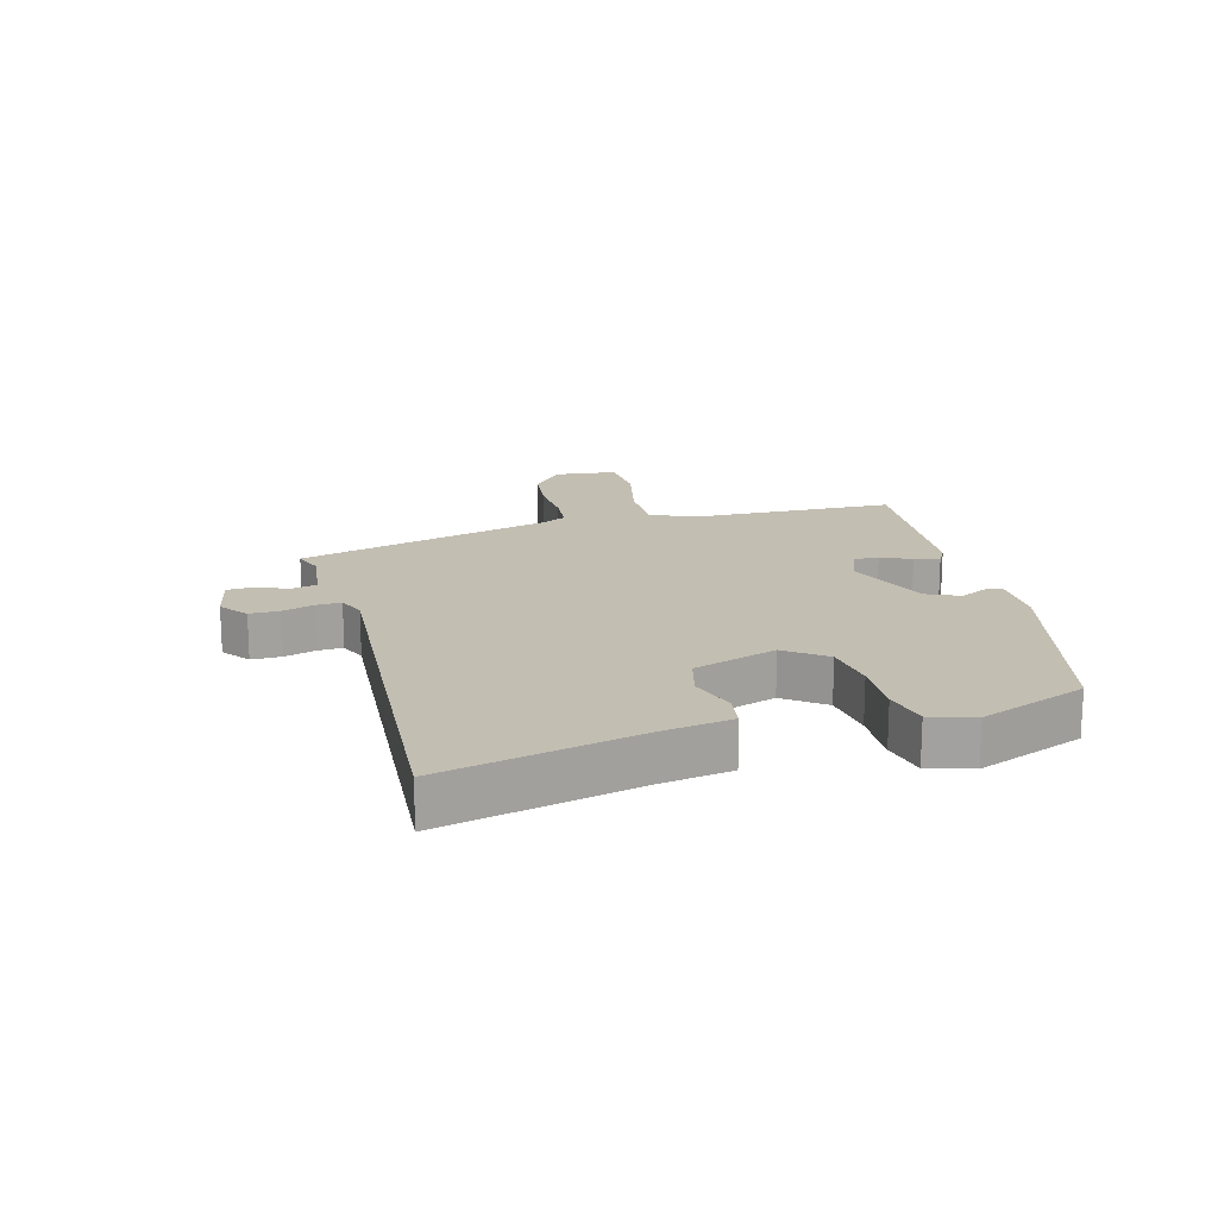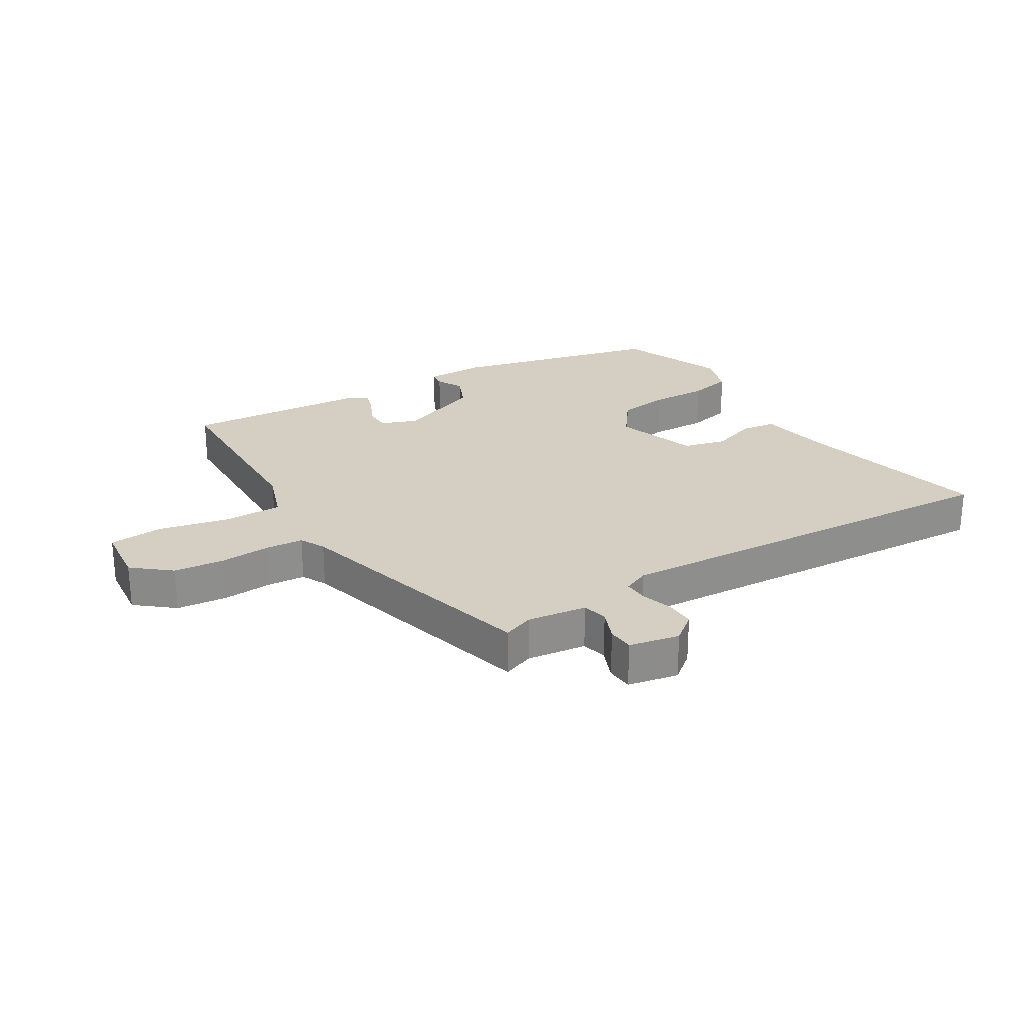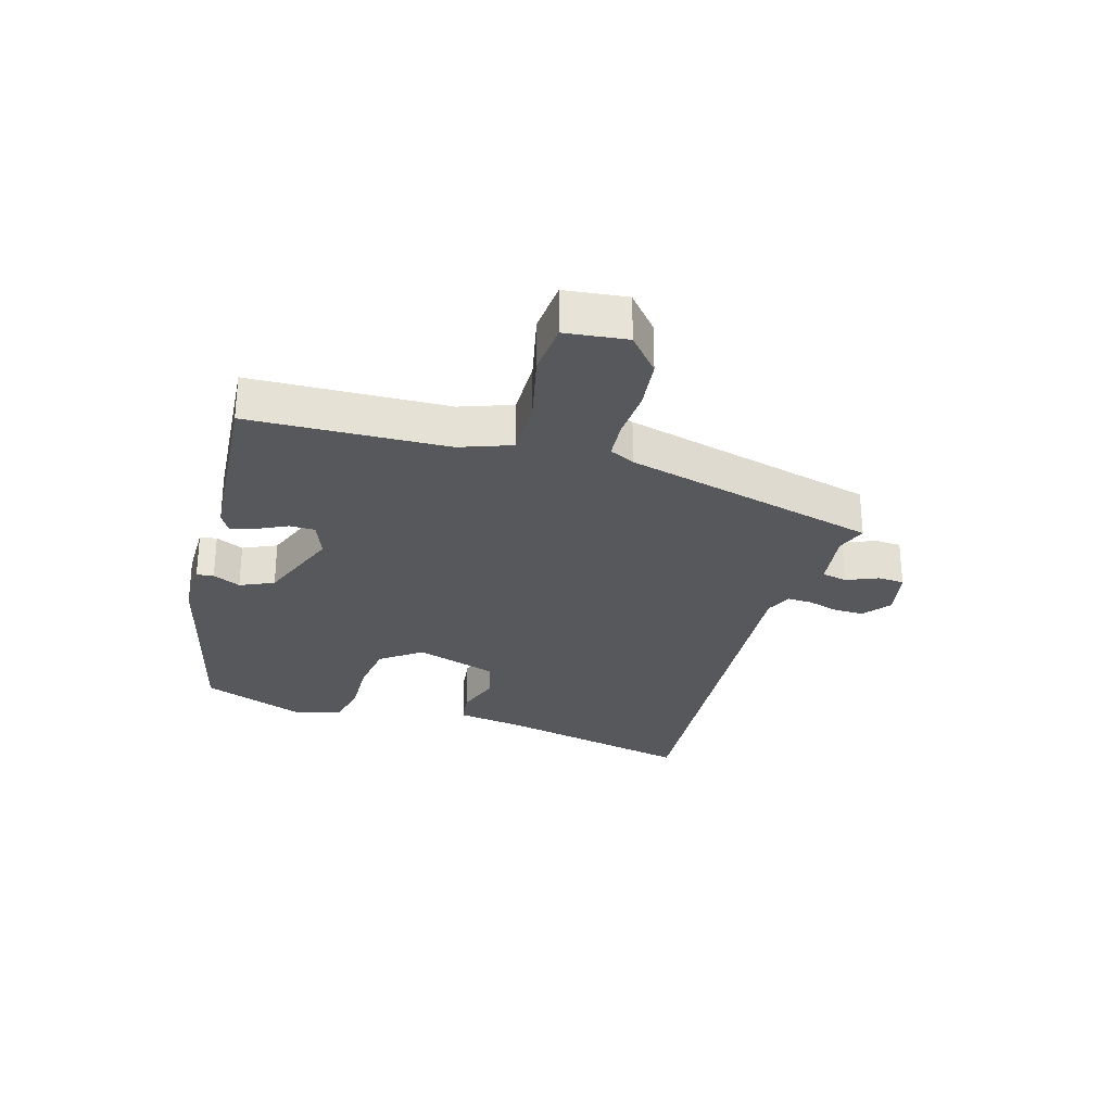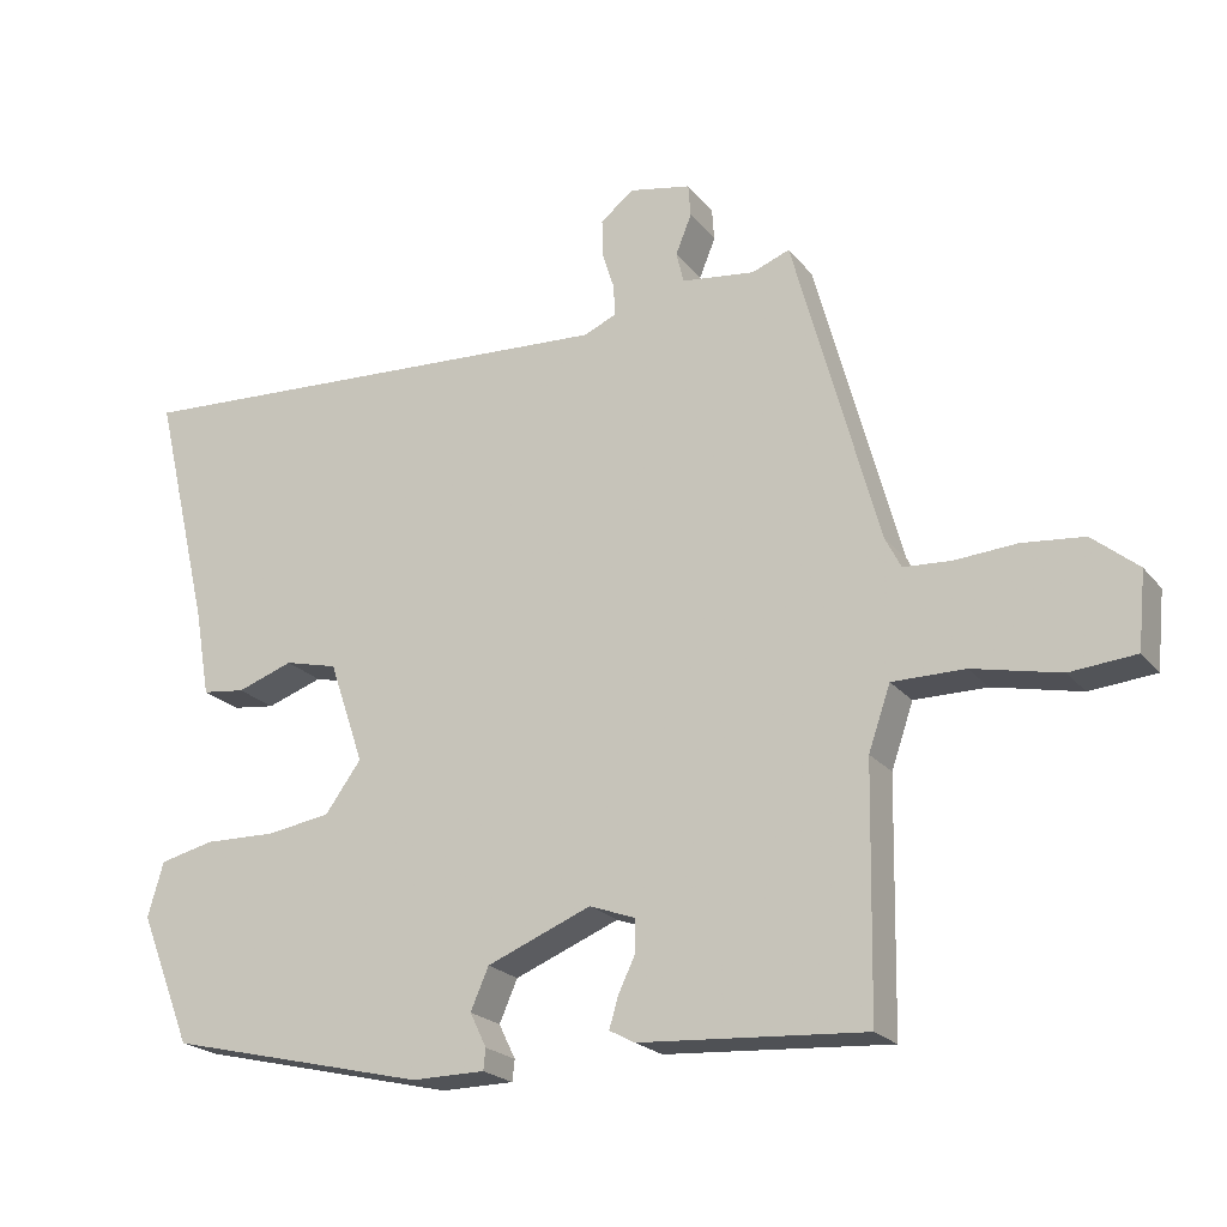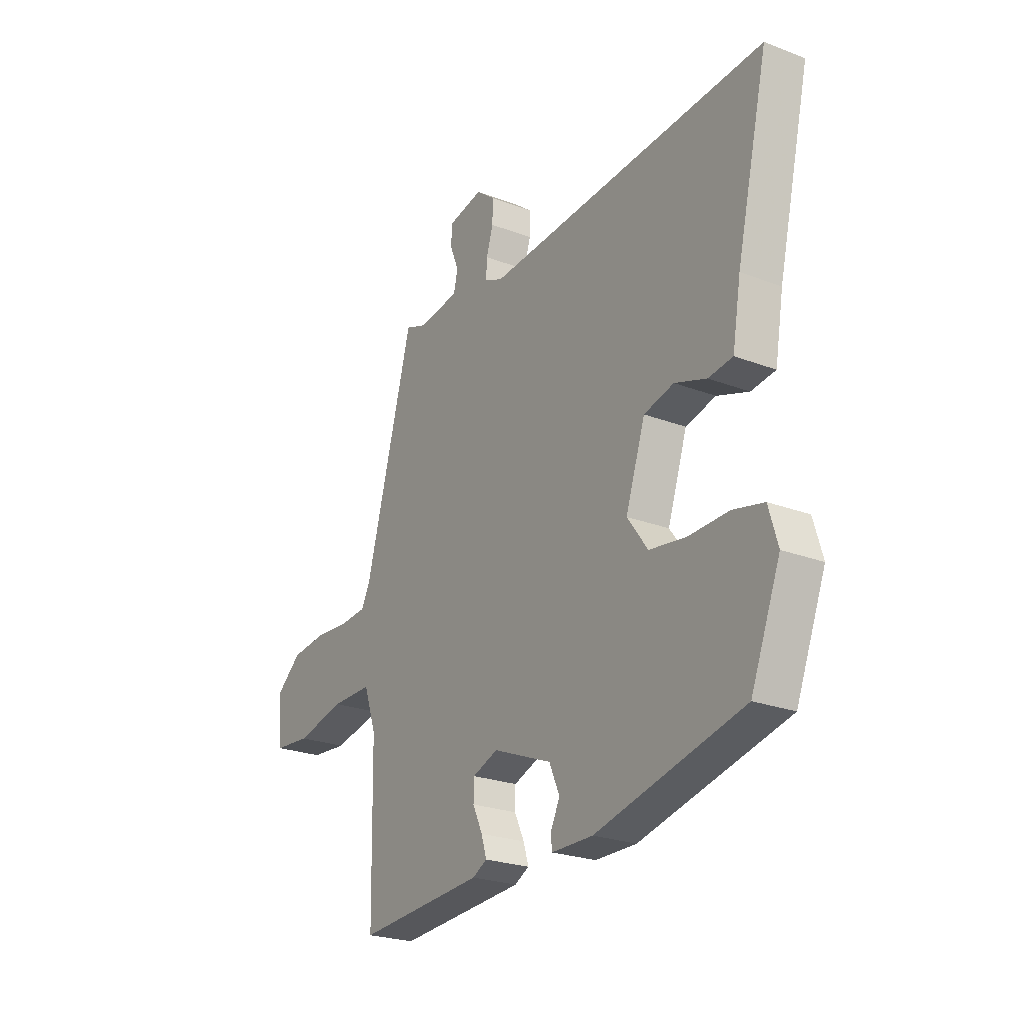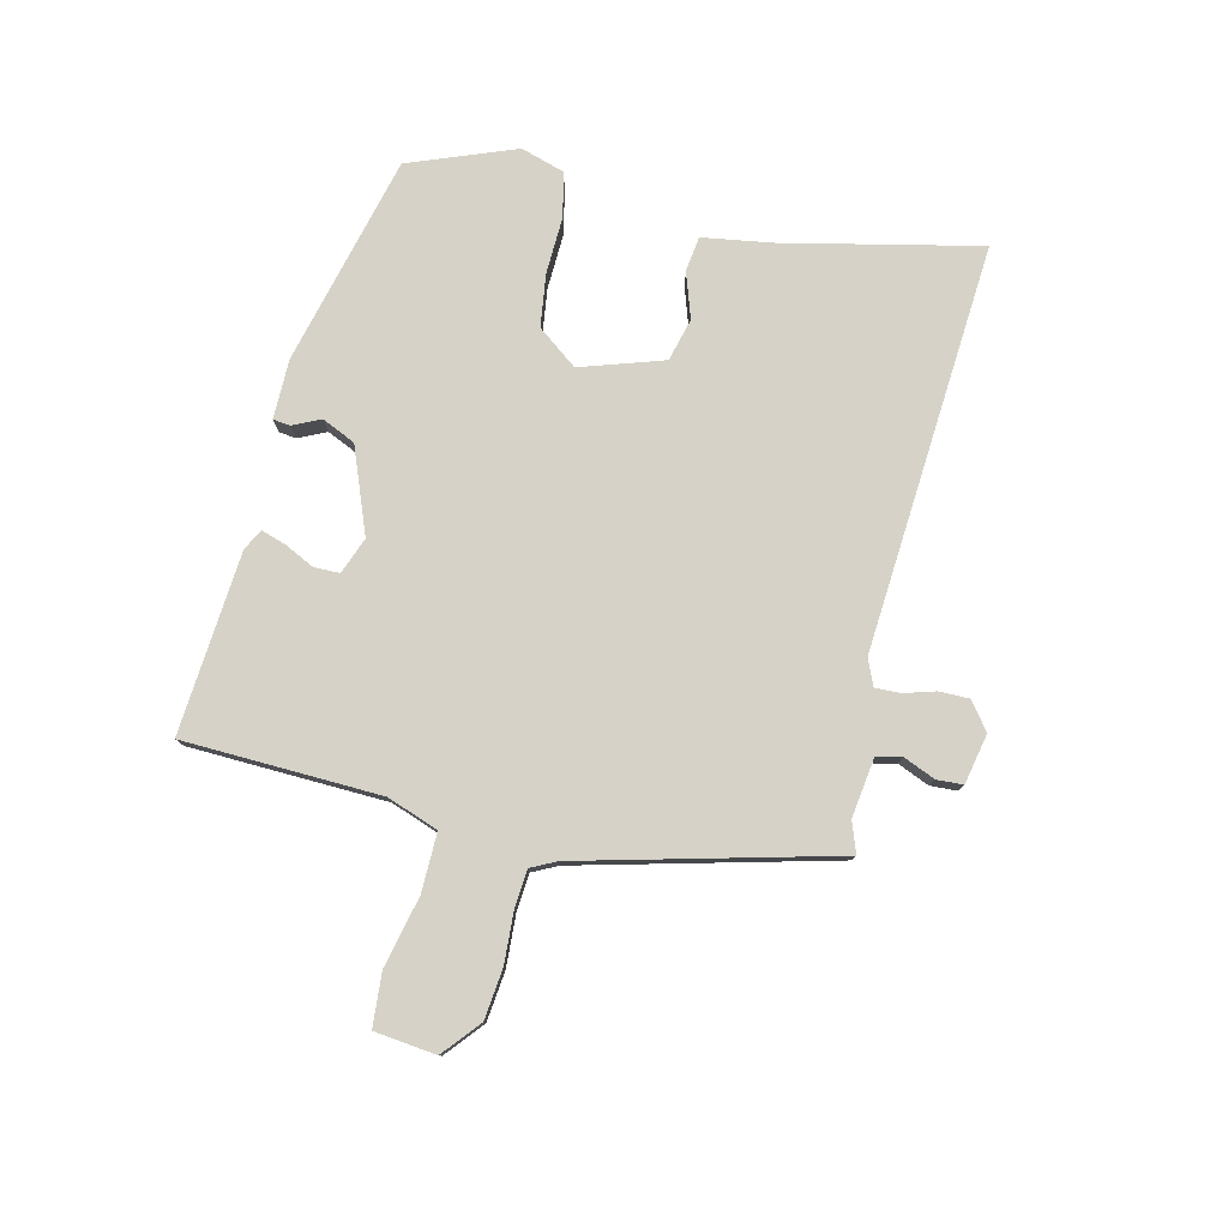
<metadata>
{"format":"obj","ext":"obj","renderer":"f3d","projection":"perspective","resolution":1024,"background":"white","views":[{"elev":17.5,"azim":75.5,"up":"+Y"},{"elev":25.6,"azim":-31.1,"up":"+Y"},{"elev":-28.1,"azim":-105.5,"up":"+Y"},{"elev":-21.5,"azim":-152.3,"up":"+Z"},{"elev":-24.4,"azim":57.9,"up":"+Z"},{"elev":78.5,"azim":-75.8,"up":"+Y"}]}
</metadata>
<code>
v -0.394 0.07 0.514
v -0.344 0.07 0.495
v -0.247 0.07 0.507
v -0.237 0.07 0.548
v -0.258 0.07 0.6
v -0.255 0.07 0.643
v -0.173 0.07 0.659
v -0.129 0.07 0.624
v -0.13 0.07 0.575
v -0.146 0.07 0.524
v -0.148 0.07 0.483
v -0.105 0.07 0.464
v 0.561 0.07 0.501
v 0.486 0.07 0.184
v 0.466 0.07 0.069
v 0.409 0.07 0.062
v 0.335 0.07 0.088
v 0.265 0.07 0.071
v 0.219 0.07 -0.064
v 0.267 0.07 -0.13
v 0.353 0.07 -0.143
v 0.446 0.07 -0.141
v 0.518 0.07 -0.158
v 0.539 0.07 -0.23
v 0.47 0.07 -0.403
v 0.126 0.07 -0.484
v 0.029 0.07 -0.483
v 0.026 0.07 -0.455
v 0.048 0.07 -0.41
v 0.024 0.07 -0.355
v -0.114 0.07 -0.299
v -0.174 0.07 -0.321
v -0.175 0.07 -0.363
v -0.152 0.07 -0.412
v -0.14 0.07 -0.452
v -0.174 0.07 -0.47
v -0.472 0.07 -0.489
v -0.478 0.07 -0.166
v -0.507 0.07 -0.082
v -0.603 0.07 -0.082
v -0.719 0.07 -0.107
v -0.806 0.07 -0.099
v -0.816 0.07 0.002
v -0.755 0.07 0.052
v -0.673 0.07 0.06
v -0.59 0.07 0.054
v -0.528 0.07 0.058
v -0.507 0.07 0.099
v -0.394 0 0.514
v -0.344 0 0.495
v -0.247 0 0.507
v -0.237 0 0.548
v -0.258 0 0.6
v -0.255 0 0.643
v -0.173 0 0.659
v -0.129 0 0.624
v -0.13 0 0.575
v -0.146 0 0.524
v -0.148 0 0.483
v -0.105 0 0.464
v 0.561 0 0.501
v 0.486 0 0.184
v 0.466 0 0.069
v 0.409 0 0.062
v 0.335 0 0.088
v 0.265 0 0.071
v 0.219 0 -0.064
v 0.267 0 -0.13
v 0.353 0 -0.143
v 0.446 0 -0.141
v 0.518 0 -0.158
v 0.539 0 -0.23
v 0.47 0 -0.403
v 0.126 0 -0.484
v 0.029 0 -0.483
v 0.026 0 -0.455
v 0.048 0 -0.41
v 0.024 0 -0.355
v -0.114 0 -0.299
v -0.174 0 -0.321
v -0.175 0 -0.363
v -0.152 0 -0.412
v -0.14 0 -0.452
v -0.174 0 -0.47
v -0.472 0 -0.489
v -0.478 0 -0.166
v -0.507 0 -0.082
v -0.603 0 -0.082
v -0.719 0 -0.107
v -0.806 0 -0.099
v -0.816 0 0.002
v -0.755 0 0.052
v -0.673 0 0.06
v -0.59 0 0.054
v -0.528 0 0.058
v -0.507 0 0.099
f 43 44 45 46
f 43 46 47
f 40 41 42 43
f 39 40 43 47
f 38 39 47 48
f 36 37 38
f 33 34 35 36
f 33 36 38 48
f 26 27 28 29
f 26 29 30
f 25 26 30
f 24 25 30 31
f 21 22 23 24
f 20 21 24 31
f 14 15 16 17
f 12 13 14 17
f 11 12 17 18
f 7 8 9 10
f 7 10 11
f 4 5 6 7
f 3 4 7 11
f 2 3 11 18
f 32 33 48 1
f 19 20 31 32
f 18 19 32
f 1 2 18 32
f 94 93 92 91
f 95 94 91
f 91 90 89 88
f 95 91 88 87
f 96 95 87 86
f 86 85 84
f 84 83 82 81
f 96 86 84 81
f 77 76 75 74
f 78 77 74
f 78 74 73
f 79 78 73 72
f 72 71 70 69
f 79 72 69 68
f 65 64 63 62
f 65 62 61 60
f 66 65 60 59
f 58 57 56 55
f 59 58 55
f 55 54 53 52
f 59 55 52 51
f 66 59 51 50
f 49 96 81 80
f 80 79 68 67
f 80 67 66
f 80 66 50 49
f 1 49 50 2
f 2 50 51 3
f 3 51 52 4
f 4 52 53 5
f 5 53 54 6
f 6 54 55 7
f 7 55 56 8
f 8 56 57 9
f 9 57 58 10
f 10 58 59 11
f 11 59 60 12
f 12 60 61 13
f 13 61 62 14
f 14 62 63 15
f 15 63 64 16
f 16 64 65 17
f 17 65 66 18
f 18 66 67 19
f 19 67 68 20
f 20 68 69 21
f 21 69 70 22
f 22 70 71 23
f 23 71 72 24
f 24 72 73 25
f 25 73 74 26
f 26 74 75 27
f 27 75 76 28
f 28 76 77 29
f 29 77 78 30
f 30 78 79 31
f 31 79 80 32
f 32 80 81 33
f 33 81 82 34
f 34 82 83 35
f 35 83 84 36
f 36 84 85 37
f 37 85 86 38
f 38 86 87 39
f 39 87 88 40
f 40 88 89 41
f 41 89 90 42
f 42 90 91 43
f 43 91 92 44
f 44 92 93 45
f 45 93 94 46
f 46 94 95 47
f 47 95 96 48
f 48 96 49 1

</code>
